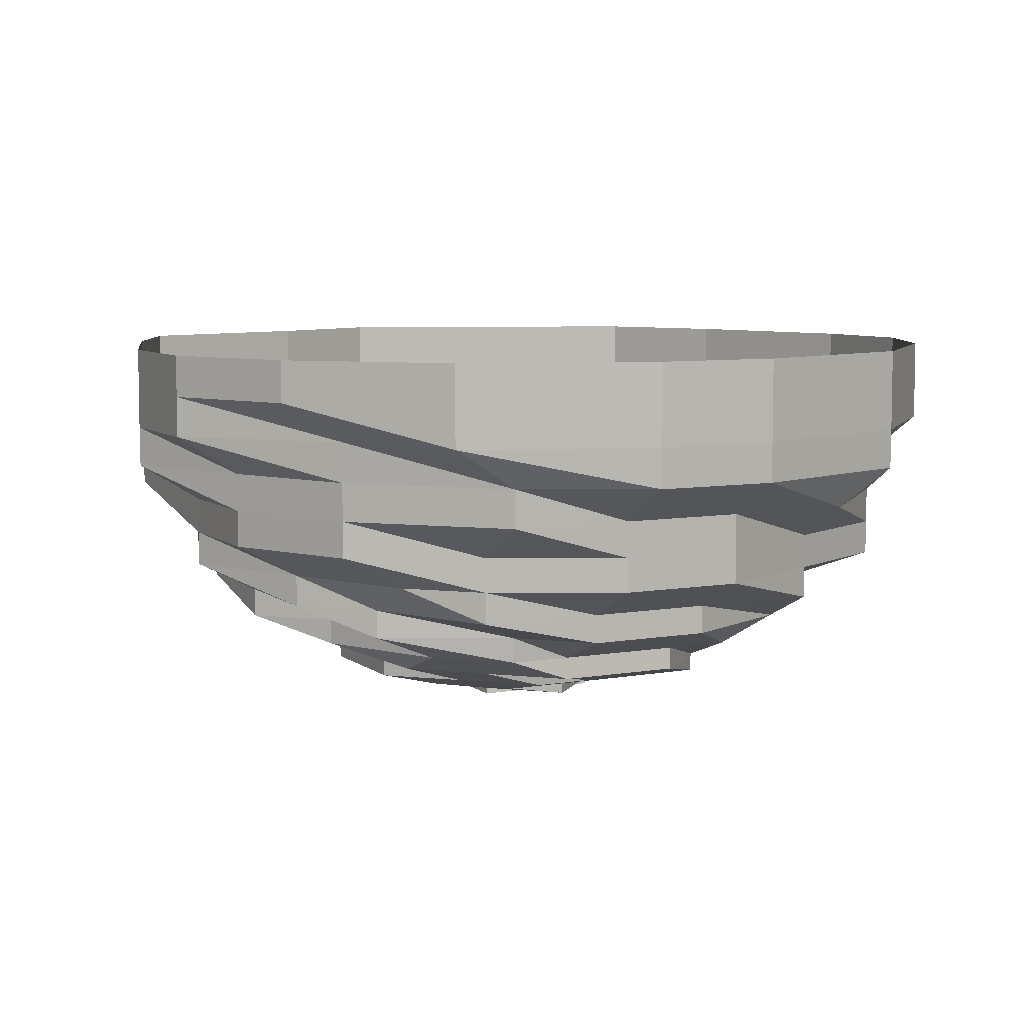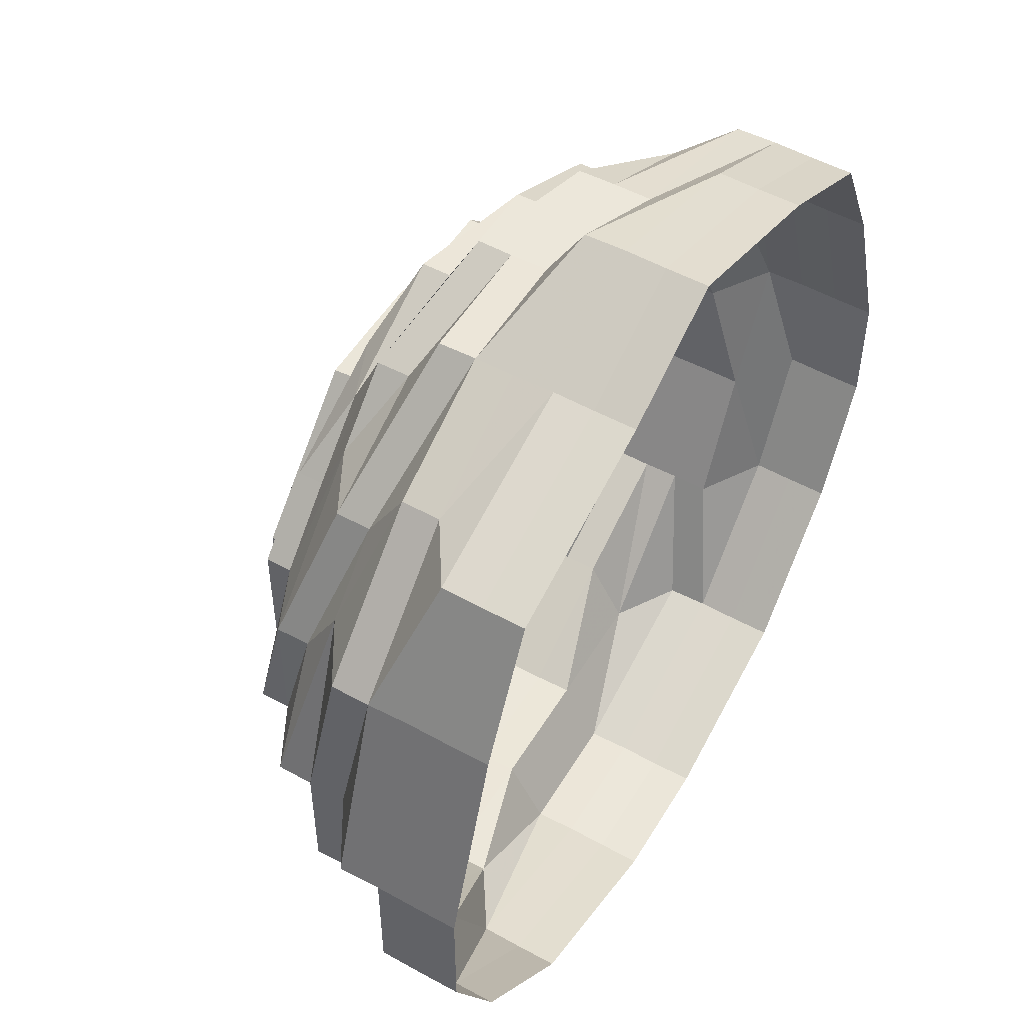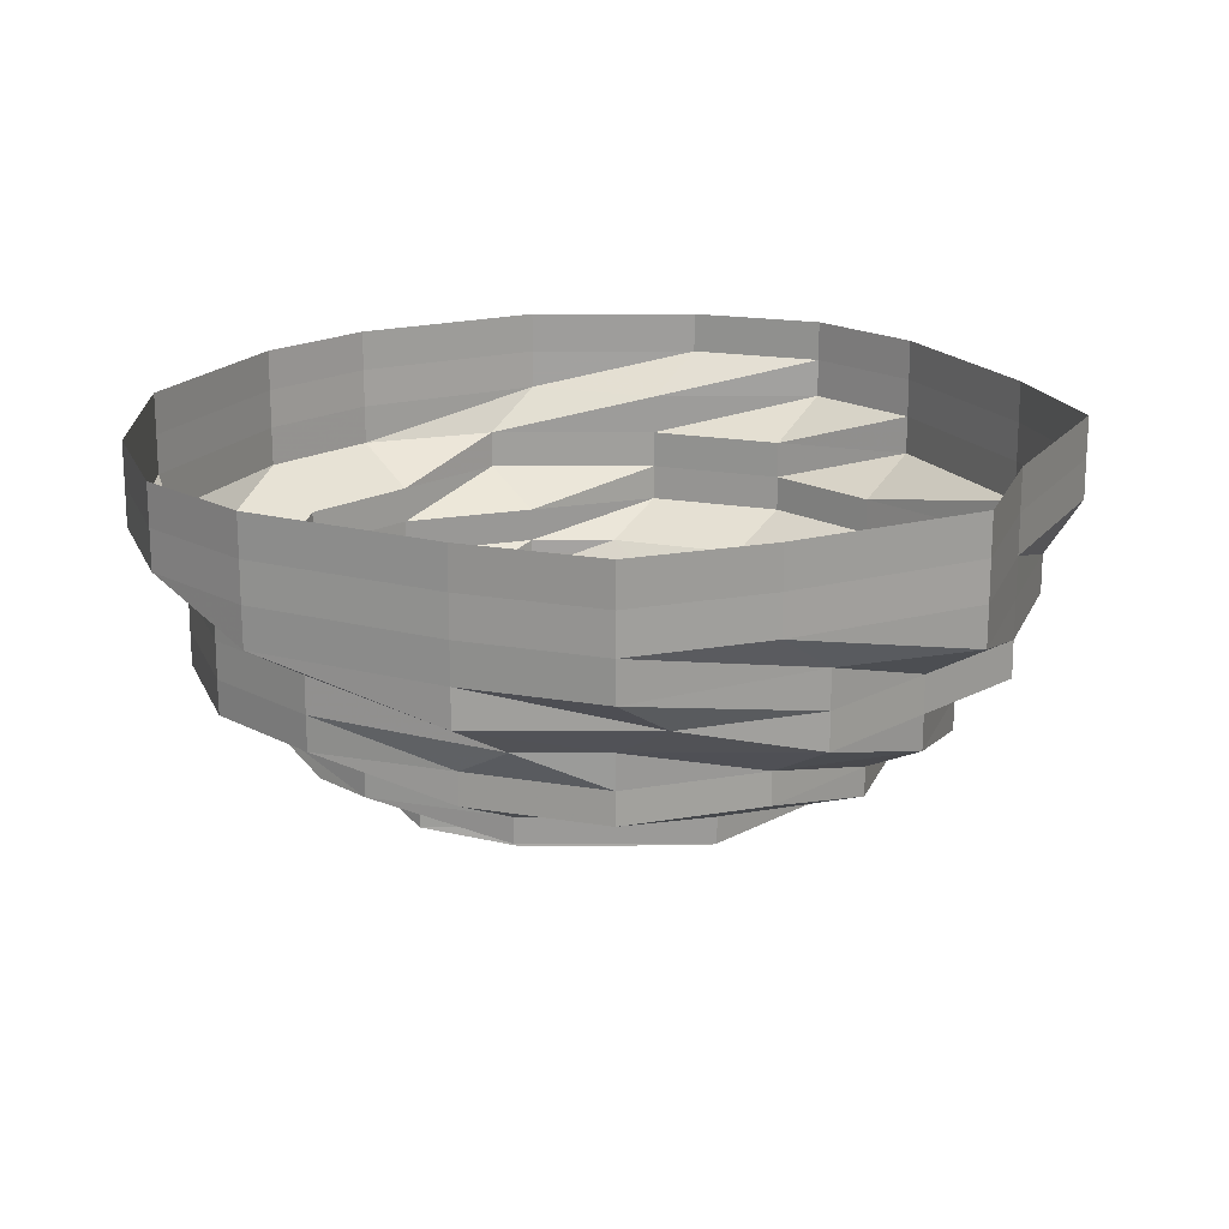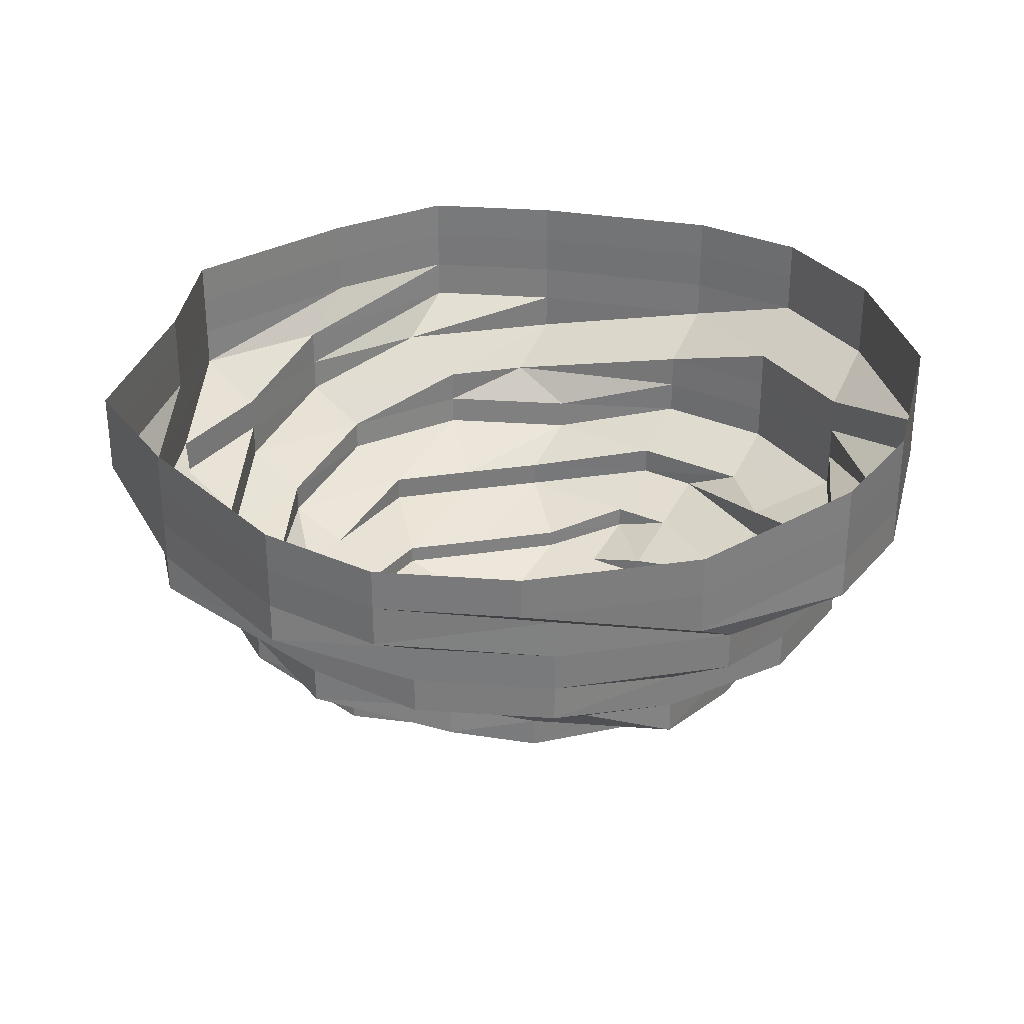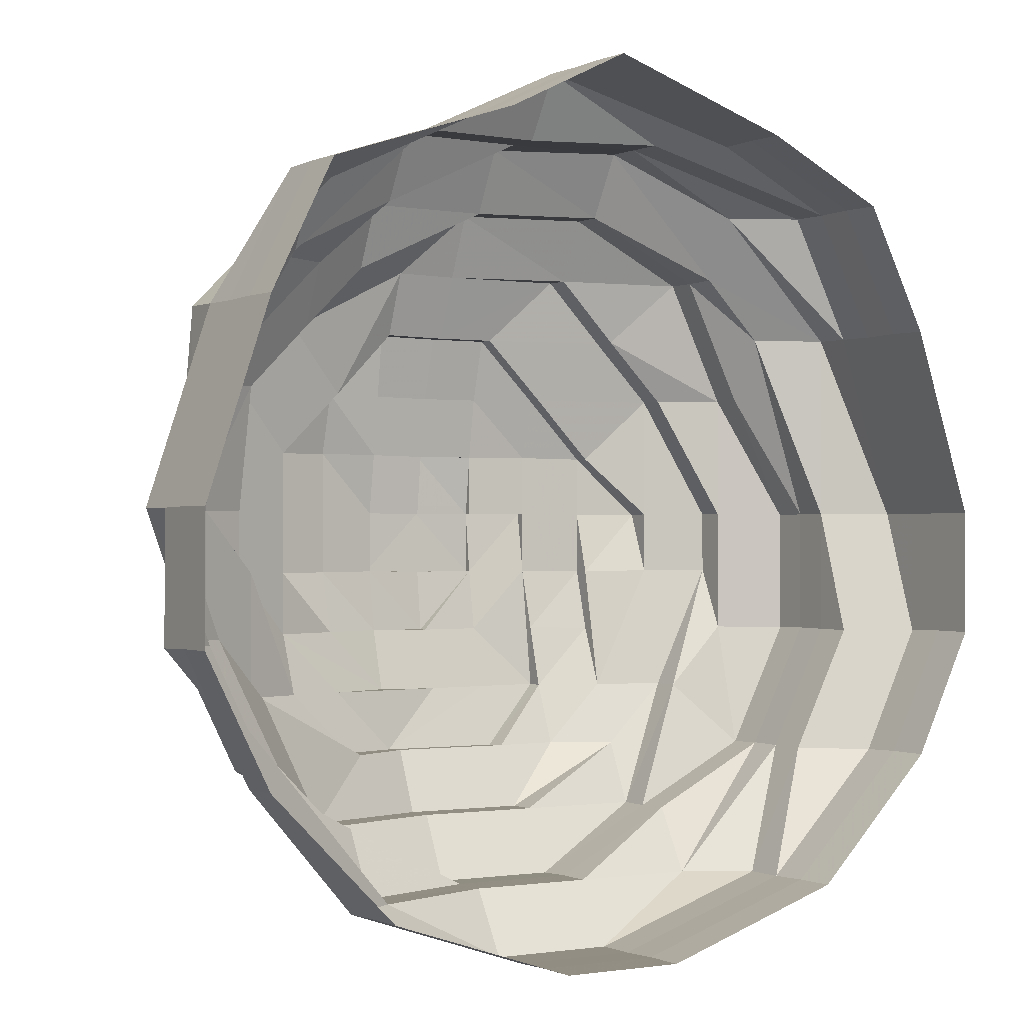
<metadata>
{"format":"obj","ext":"obj","renderer":"f3d","projection":"perspective","resolution":1024,"background":"white","views":[{"elev":7.1,"azim":-27.0,"up":"+Z"},{"elev":51.7,"azim":-59.7,"up":"+Y"},{"elev":18.8,"azim":134.8,"up":"+Z"},{"elev":30.8,"azim":-57.4,"up":"+Z"},{"elev":-0.7,"azim":-32.5,"up":"+Y"}]}
</metadata>
<code>
o 15385
v 2209 1868 14.32
v 2209 1868 14.32
v 2209 1868 14.31
v 2209 1868 14.31
v 2209 1868 14.32
v 2209 1868 14.31
v 2209 1868 14.32
v 2209 1868 14.31
v 2209 1868 14.32
v 2209 1868 14.31
v 2209 1868 14.32
v 2209 1868 14.3
v 2209 1868 14.31
v 2209 1868 14.32
v 2209 1868 14.3
v 2209 1868 14.3
v 2209 1868 14.31
v 2209 1868 14.32
v 2209 1868 14.3
v 2209 1868 14.31
v 2209 1868 14.32
v 2209 1868 14.3
v 2209 1868 14.31
v 2209 1868 14.32
v 2209 1868 14.3
v 2209 1868 14.31
v 2209 1868 14.32
v 2209 1868 14.3
v 2209 1868 14.31
v 2209 1868 14.32
v 2209 1868 14.3
v 2209 1868 14.31
v 2209 1868 14.32
v 2209 1868 14.3
v 2209 1868 14.31
v 2209 1868 14.32
v 2209 1868 14.3
v 2209 1868 14.31
v 2209 1868 14.32
v 2209 1868 14.3
v 2209 1868 14.31
v 2209 1868 14.32
v 2209 1868 14.3
v 2209 1868 14.31
v 2209 1868 14.32
v 2209 1868 14.3
v 2209 1868 14.31
v 2209 1868 14.3
v 2209 1868 14.3
v 2209 1868 14.3
v 2209 1868 14.3
v 2209 1868 14.3
v 2209 1868 14.3
v 2209 1868 14.3
v 2209 1868 14.3
v 2209 1868 14.3
v 2209 1868 14.29
v 2209 1868 14.3
v 2209 1868 14.29
v 2209 1868 14.29
v 2209 1868 14.3
v 2209 1868 14.29
v 2209 1868 14.3
v 2209 1868 14.29
v 2209 1868 14.3
v 2209 1868 14.29
v 2209 1868 14.3
v 2209 1868 14.29
v 2209 1868 14.3
v 2209 1868 14.29
v 2209 1868 14.3
v 2209 1868 14.29
v 2209 1868 14.3
v 2209 1868 14.29
v 2209 1868 14.3
v 2209 1868 14.29
v 2209 1868 14.3
v 2209 1868 14.29
v 2209 1868 14.3
v 2209 1868 14.29
v 2209 1868 14.3
v 2209 1868 14.29
v 2209 1868 14.29
v 2209 1868 14.29
v 2209 1868 14.29
v 2209 1868 14.29
v 2209 1868 14.29
v 2209 1868 14.29
v 2209 1868 14.29
v 2209 1868 14.29
v 2209 1868 14.28
v 2209 1868 14.29
v 2209 1868 14.28
v 2209 1868 14.28
v 2209 1868 14.29
v 2209 1868 14.28
v 2209 1868 14.29
v 2209 1868 14.28
v 2209 1868 14.29
v 2209 1868 14.28
v 2209 1868 14.29
v 2209 1868 14.28
v 2209 1868 14.29
v 2209 1868 14.28
v 2209 1868 14.29
v 2209 1868 14.28
v 2209 1868 14.29
v 2209 1868 14.28
v 2209 1868 14.29
v 2209 1868 14.28
v 2209 1868 14.29
v 2209 1868 14.28
v 2209 1868 14.29
v 2209 1868 14.28
v 2209 1868 14.29
v 2209 1868 14.28
v 2209 1868 14.28
v 2209 1868 14.28
v 2209 1868 14.27
v 2209 1868 14.28
v 2209 1868 14.27
v 2209 1868 14.27
v 2209 1868 14.27
v 2209 1868 14.27
v 2209 1868 14.27
v 2209 1868 14.27
v 2209 1868 14.27
v 2209 1868 14.27
v 2209 1868 14.27
v 2209 1868 14.27
v 2209 1868 14.27
v 2209 1868 14.27
v 2209 1868 14.27
v 2209 1868 14.27
v 2209 1868 14.27
v 2209 1868 14.27
v 2209 1868 14.27
v 2209 1868 14.27
v 2209 1868 14.27
v 2209 1868 14.27
v 2209 1868 14.27
v 2209 1868 14.27
v 2209 1868 14.27
v 2209 1868 14.27
v 2209 1868 14.27
v 2209 1868 14.27
v 2209 1868 14.27
v 2209 1868 14.27
v 2209 1868 14.27
v 2209 1868 14.27
v 2209 1868 14.27
v 2209 1868 14.27
v 2209 1868 14.27
v 2209 1868 14.27
v 2209 1868 14.27
v 2209 1868 14.27
v 2209 1868 14.27
v 2209 1868 14.27
v 2209 1868 14.26
v 2209 1868 14.27
v 2209 1868 14.26
v 2209 1868 14.26
v 2209 1868 14.27
v 2209 1868 14.26
v 2209 1868 14.26
v 2209 1868 14.27
v 2209 1868 14.26
v 2209 1868 14.26
v 2209 1868 14.26
v 2209 1868 14.27
v 2209 1868 14.26
v 2209 1868 14.27
v 2209 1868 14.26
v 2209 1868 14.26
v 2209 1868 14.26
v 2209 1868 14.27
v 2209 1868 14.26
v 2209 1868 14.26
v 2209 1868 14.27
v 2209 1868 14.26
v 2209 1868 14.27
v 2209 1868 14.26
v 2209 1868 14.26
v 2209 1868 14.26
v 2209 1868 14.26
v 2209 1868 14.26
v 2209 1868 14.26
v 2209 1868 14.26
v 2209 1868 14.26
v 2209 1868 14.26
v 2209 1868 14.26
v 2209 1868 14.26
v 2209 1868 14.26
v 2209 1868 14.26
v 2209 1868 14.26
v 2209 1868 14.26
v 2209 1868 14.26
v 2209 1868 14.26
v 2209 1868 14.26
v 2209 1868 14.26
v 2209 1868 14.26
v 2209 1868 14.25
v 2209 1868 14.26
v 2209 1868 14.26
v 2209 1868 14.26
v 2209 1868 14.26
v 2209 1868 14.26
v 2209 1868 14.26
v 2209 1868 14.26
v 2209 1868 14.26
v 2209 1868 14.26
v 2209 1868 14.26
v 2209 1868 14.26
v 2209 1868 14.26
v 2209 1868 14.26
v 2209 1868 14.26
v 2209 1868 14.26
v 2209 1868 14.26
v 2209 1868 14.26
v 2209 1868 14.26
v 2209 1868 14.26
v 2209 1868 14.26
v 2209 1868 14.26
v 2209 1868 14.26
v 2209 1868 14.26
v 2209 1868 14.26
v 2209 1868 14.26
v 2209 1868 14.26
v 2209 1868 14.27
v 2209 1868 14.27
v 2209 1868 14.27
v 2209 1868 14.27
v 2209 1868 14.26
v 2209 1868 14.26
v 2209 1868 14.26
v 2209 1868 14.26
v 2209 1868 14.26
v 2209 1868 14.26
v 2209 1868 14.26
v 2209 1868 14.26
v 2209 1868 14.26
v 2209 1868 14.26
v 2209 1868 14.26
v 2209 1868 14.26
v 2209 1868 14.25
v 2209 1868 14.25
v 2209 1868 14.25
v 2209 1868 14.25
v 2209 1868 14.25
v 2209 1868 14.25
v 2209 1868 14.26
v 2209 1868 14.26
v 2209 1868 14.26
v 2209 1868 14.26
v 2209 1868 14.26
v 2209 1868 14.26
v 2209 1868 14.26
v 2209 1868 14.26
v 2209 1868 14.25
v 2209 1868 14.26
v 2209 1868 14.26
v 2209 1868 14.26
v 2209 1868 14.26
v 2209 1868 14.26
v 2209 1868 14.26
v 2209 1868 14.26
v 2209 1868 14.26
v 2209 1868 14.26
v 2209 1868 14.26
v 2209 1868 14.26
v 2209 1868 14.25
v 2209 1868 14.26
v 2209 1868 14.26
v 2209 1868 14.26
v 2209 1868 14.26
v 2209 1868 14.26
v 2209 1868 14.26
v 2209 1868 14.26
v 2209 1868 14.26
v 2209 1868 14.26
v 2209 1868 14.25
v 2209 1868 14.26
v 2209 1868 14.25
v 2209 1868 14.25
v 2209 1868 14.25
v 2209 1868 14.26
v 2209 1868 14.26
v 2209 1868 14.25
v 2209 1868 14.25
v 2209 1868 14.25
v 2209 1868 14.25
v 2209 1868 14.26
v 2209 1868 14.25
v 2209 1868 14.25
v 2209 1868 14.25
v 2209 1868 14.26
v 2209 1868 14.26
v 2209 1868 14.25
v 2209 1868 14.25
v 2209 1868 14.26
v 2209 1868 14.25
v 2209 1868 14.25
v 2209 1868 14.25
v 2209 1868 14.25
v 2209 1868 14.25
v 2209 1868 14.25
v 2209 1868 14.25
v 2209 1868 14.25
v 2209 1868 14.25
v 2209 1868 14.25
v 2209 1868 14.25
f 1 2 3
f 3 2 4
f 2 5 4
f 6 1 3
f 7 1 6
f 4 5 8
f 5 9 8
f 10 7 6
f 11 7 10
f 6 3 12
f 13 11 10
f 14 11 13
f 10 6 15
f 15 6 12
f 13 10 16
f 16 10 15
f 17 14 13
f 18 14 17
f 19 13 16
f 17 13 19
f 20 18 17
f 21 18 20
f 22 17 19
f 20 17 22
f 23 21 20
f 24 21 23
f 25 20 22
f 23 20 25
f 26 24 23
f 27 24 26
f 28 23 25
f 26 23 28
f 29 27 26
f 30 27 29
f 31 26 28
f 29 26 31
f 32 30 29
f 33 30 32
f 34 29 31
f 32 29 34
f 35 33 32
f 36 33 35
f 37 32 34
f 35 32 37
f 38 36 35
f 39 36 38
f 40 35 37
f 38 35 40
f 41 39 38
f 42 39 41
f 43 38 40
f 41 38 43
f 44 42 41
f 45 42 44
f 46 41 43
f 44 41 46
f 47 45 44
f 9 45 47
f 8 9 47
f 47 44 48
f 48 44 46
f 8 47 49
f 49 47 48
f 50 8 49
f 4 8 50
f 49 48 51
f 52 4 50
f 3 4 52
f 12 3 52
f 50 49 53
f 53 49 51
f 52 50 54
f 54 50 53
f 12 52 55
f 55 52 54
f 56 12 55
f 15 12 56
f 55 54 57
f 58 15 56
f 16 15 58
f 56 55 59
f 59 55 57
f 58 56 60
f 60 56 59
f 61 16 58
f 19 16 61
f 62 58 60
f 61 58 62
f 63 19 61
f 22 19 63
f 64 61 62
f 63 61 64
f 65 22 63
f 25 22 65
f 66 63 64
f 65 63 66
f 67 25 65
f 28 25 67
f 68 65 66
f 67 65 68
f 69 28 67
f 31 28 69
f 70 67 68
f 69 67 70
f 71 31 69
f 34 31 71
f 72 69 70
f 71 69 72
f 73 34 71
f 37 34 73
f 74 71 72
f 73 71 74
f 75 37 73
f 40 37 75
f 76 73 74
f 75 73 76
f 77 40 75
f 43 40 77
f 78 75 76
f 77 75 78
f 79 43 77
f 46 43 79
f 80 77 78
f 79 77 80
f 81 46 79
f 48 46 81
f 51 48 81
f 81 79 82
f 82 79 80
f 51 81 83
f 83 81 82
f 84 51 83
f 53 51 84
f 83 82 85
f 86 53 84
f 54 53 86
f 57 54 86
f 84 83 87
f 87 83 85
f 86 84 88
f 88 84 87
f 57 86 89
f 89 86 88
f 90 57 89
f 59 57 90
f 89 88 91
f 92 59 90
f 60 59 92
f 90 89 93
f 93 89 91
f 92 90 94
f 94 90 93
f 95 60 92
f 62 60 95
f 96 92 94
f 95 92 96
f 97 62 95
f 64 62 97
f 98 95 96
f 97 95 98
f 99 64 97
f 66 64 99
f 100 97 98
f 99 97 100
f 101 66 99
f 68 66 101
f 102 99 100
f 101 99 102
f 103 68 101
f 70 68 103
f 104 101 102
f 103 101 104
f 105 70 103
f 72 70 105
f 106 103 104
f 105 103 106
f 107 72 105
f 74 72 107
f 108 105 106
f 107 105 108
f 109 74 107
f 76 74 109
f 110 107 108
f 109 107 110
f 111 76 109
f 78 76 111
f 112 109 110
f 111 109 112
f 113 78 111
f 80 78 113
f 114 111 112
f 113 111 114
f 115 80 113
f 82 80 115
f 85 82 115
f 115 113 116
f 116 113 114
f 85 115 117
f 117 115 116
f 118 85 117
f 87 85 118
f 117 116 119
f 120 87 118
f 88 87 120
f 91 88 120
f 118 117 121
f 121 117 119
f 120 118 122
f 122 118 121
f 91 120 123
f 123 120 122
f 124 91 123
f 93 91 124
f 123 122 125
f 126 93 124
f 94 93 126
f 124 123 127
f 127 123 125
f 126 124 128
f 128 124 127
f 129 94 126
f 96 94 129
f 130 126 128
f 129 126 130
f 131 96 129
f 98 96 131
f 132 129 130
f 131 129 132
f 133 98 131
f 100 98 133
f 134 131 132
f 133 131 134
f 135 100 133
f 102 100 135
f 136 133 134
f 135 133 136
f 137 102 135
f 104 102 137
f 138 135 136
f 137 135 138
f 139 104 137
f 106 104 139
f 140 137 138
f 139 137 140
f 141 106 139
f 108 106 141
f 142 139 140
f 141 139 142
f 143 108 141
f 110 108 143
f 144 141 142
f 143 141 144
f 145 110 143
f 112 110 145
f 146 143 144
f 145 143 146
f 147 112 145
f 114 112 147
f 148 145 146
f 147 145 148
f 149 114 147
f 116 114 149
f 119 116 149
f 149 147 150
f 150 147 148
f 119 149 151
f 151 149 150
f 152 119 151
f 121 119 152
f 151 150 153
f 154 121 152
f 122 121 154
f 125 122 154
f 152 151 155
f 155 151 153
f 154 152 156
f 156 152 155
f 125 154 157
f 157 154 156
f 158 125 157
f 127 125 158
f 157 156 159
f 160 127 158
f 128 127 160
f 158 157 161
f 161 157 159
f 160 158 162
f 162 158 161
f 163 128 160
f 130 128 163
f 164 160 162
f 163 160 164
f 161 159 165
f 166 130 163
f 132 130 166
f 167 163 164
f 166 163 167
f 168 159 169
f 170 132 166
f 134 132 170
f 171 166 167
f 170 166 171
f 172 134 170
f 173 170 171
f 172 170 173
f 136 134 172
f 173 171 174
f 175 172 173
f 176 136 172
f 176 172 175
f 138 136 176
f 175 177 178
f 179 138 176
f 140 138 179
f 180 176 175
f 179 176 180
f 181 140 179
f 142 140 181
f 182 179 180
f 181 179 182
f 180 175 183
f 182 180 184
f 184 180 183
f 183 175 185
f 186 182 184
f 184 183 187
f 183 185 188
f 187 183 188
f 185 174 188
f 188 189 190
f 188 174 191
f 192 193 174
f 194 195 187
f 196 194 197
f 198 187 197
f 187 199 200
f 201 200 202
f 203 204 202
f 205 206 202
f 207 208 206
f 209 210 205
f 210 211 212
f 213 214 209
f 214 210 215
f 214 216 210
f 216 217 210
f 217 218 210
f 210 218 219
f 216 220 217
f 217 221 218
f 220 221 217
f 218 222 219
f 219 222 198
f 222 186 198
f 186 223 224
f 225 224 226
f 222 227 186
f 227 182 186
f 227 181 182
f 228 227 222
f 218 228 222
f 221 228 218
f 229 181 227
f 228 229 227
f 229 142 181
f 144 142 229
f 230 229 228
f 230 144 229
f 221 230 228
f 146 144 230
f 231 230 221
f 231 146 230
f 220 231 221
f 148 146 231
f 232 148 231
f 232 231 220
f 150 148 232
f 153 150 232
f 233 232 220
f 153 232 233
f 233 220 216
f 234 153 233
f 155 153 234
f 235 233 216
f 234 233 235
f 235 216 214
f 236 155 234
f 156 155 236
f 159 156 236
f 159 236 237
f 237 236 238
f 236 234 238
f 238 234 235
f 169 238 239
f 240 235 214
f 238 235 240
f 241 238 240
f 240 214 242
f 241 240 242
f 243 244 242
f 245 243 246
f 245 247 248
f 246 249 248
f 250 251 249
f 174 171 252
f 171 167 252
f 174 252 191
f 252 167 253
f 167 164 253
f 191 252 254
f 252 253 254
f 191 254 255
f 256 257 255
f 258 256 259
f 258 260 261
f 254 262 255
f 253 263 254
f 253 164 263
f 254 263 262
f 164 162 263
f 264 262 265
f 263 162 266
f 263 266 262
f 162 161 266
f 266 161 165
f 262 266 267
f 266 165 267
f 262 267 268
f 267 165 269
f 268 270 271
f 269 272 270
f 267 273 274
f 275 276 273
f 277 276 272
f 278 277 279
f 279 280 281
f 282 278 283
f 284 282 285
f 286 287 288
f 289 287 290
f 291 292 293
f 294 292 295
f 296 297 298
f 299 300 301
f 302 303 304
f 305 306 307
f 306 308 307
f 308 309 307
f 309 310 311

</code>
